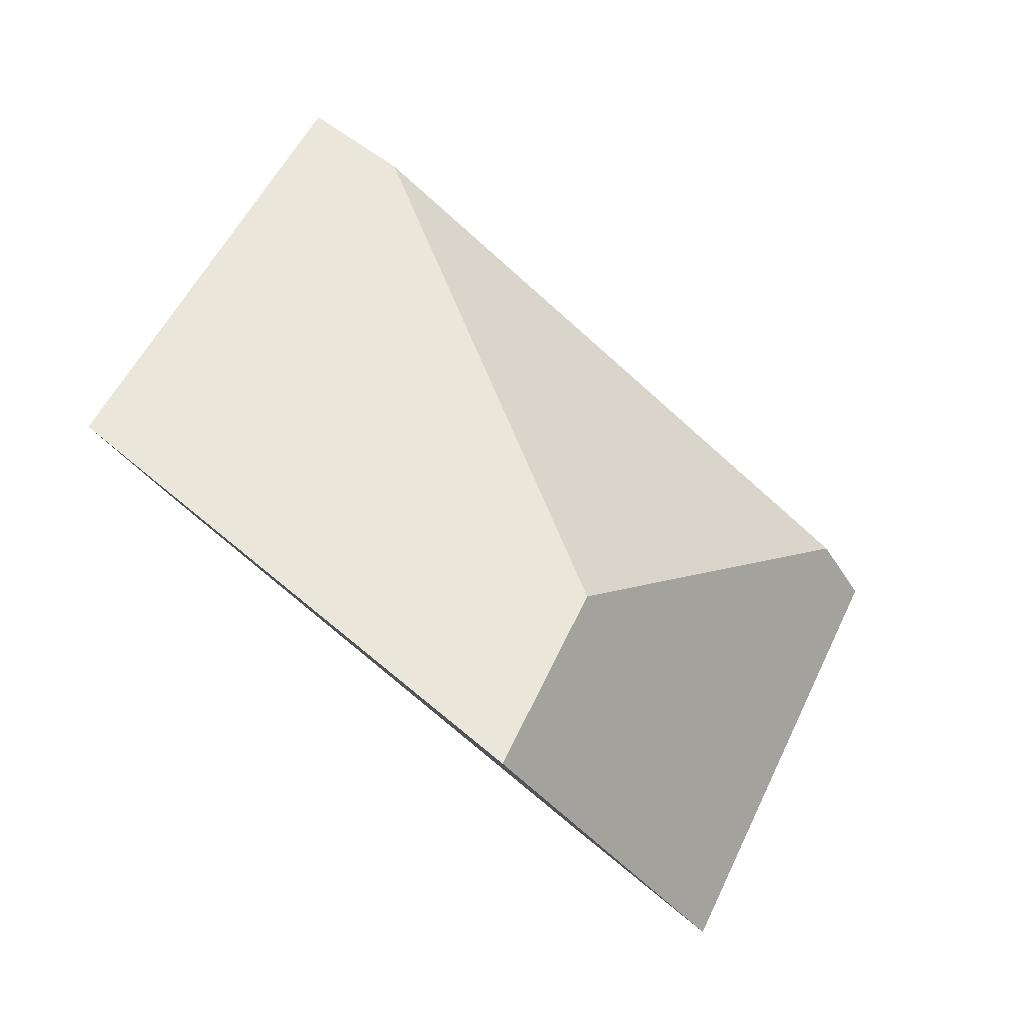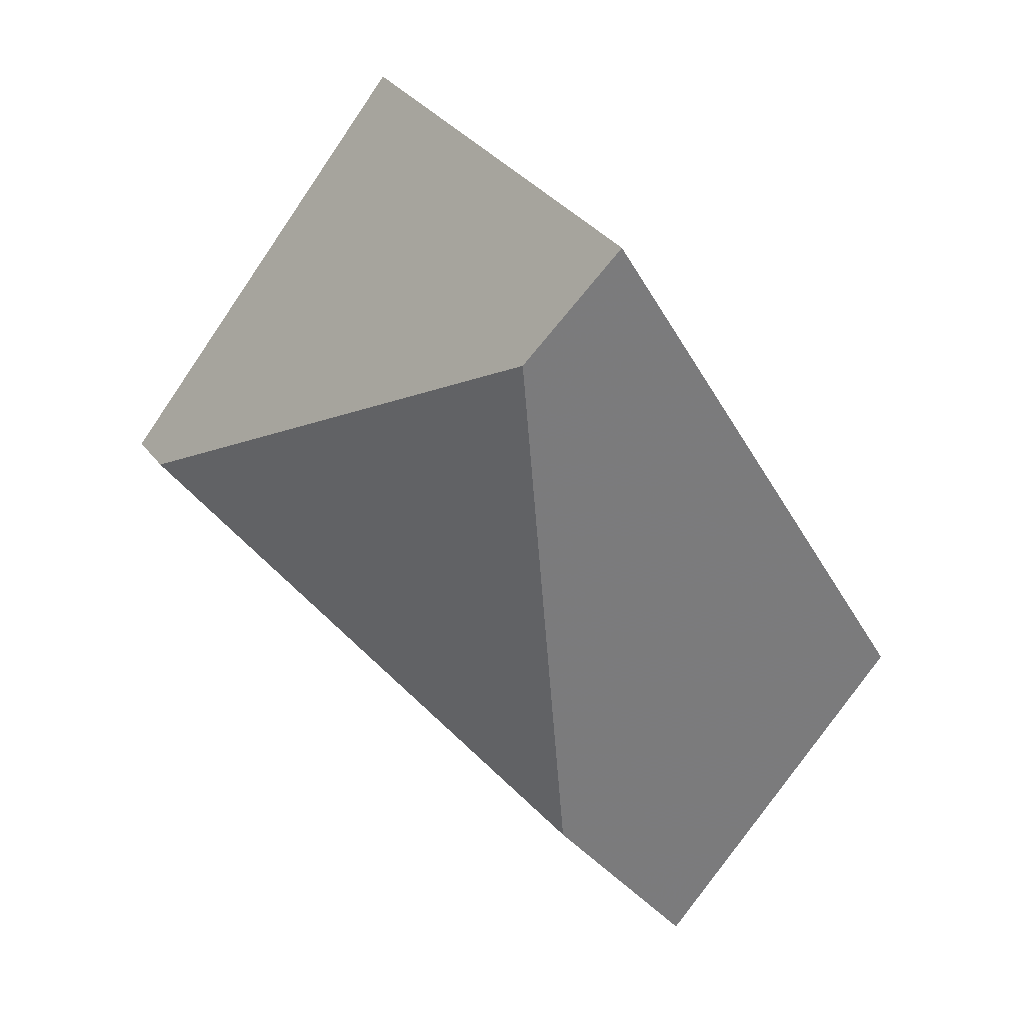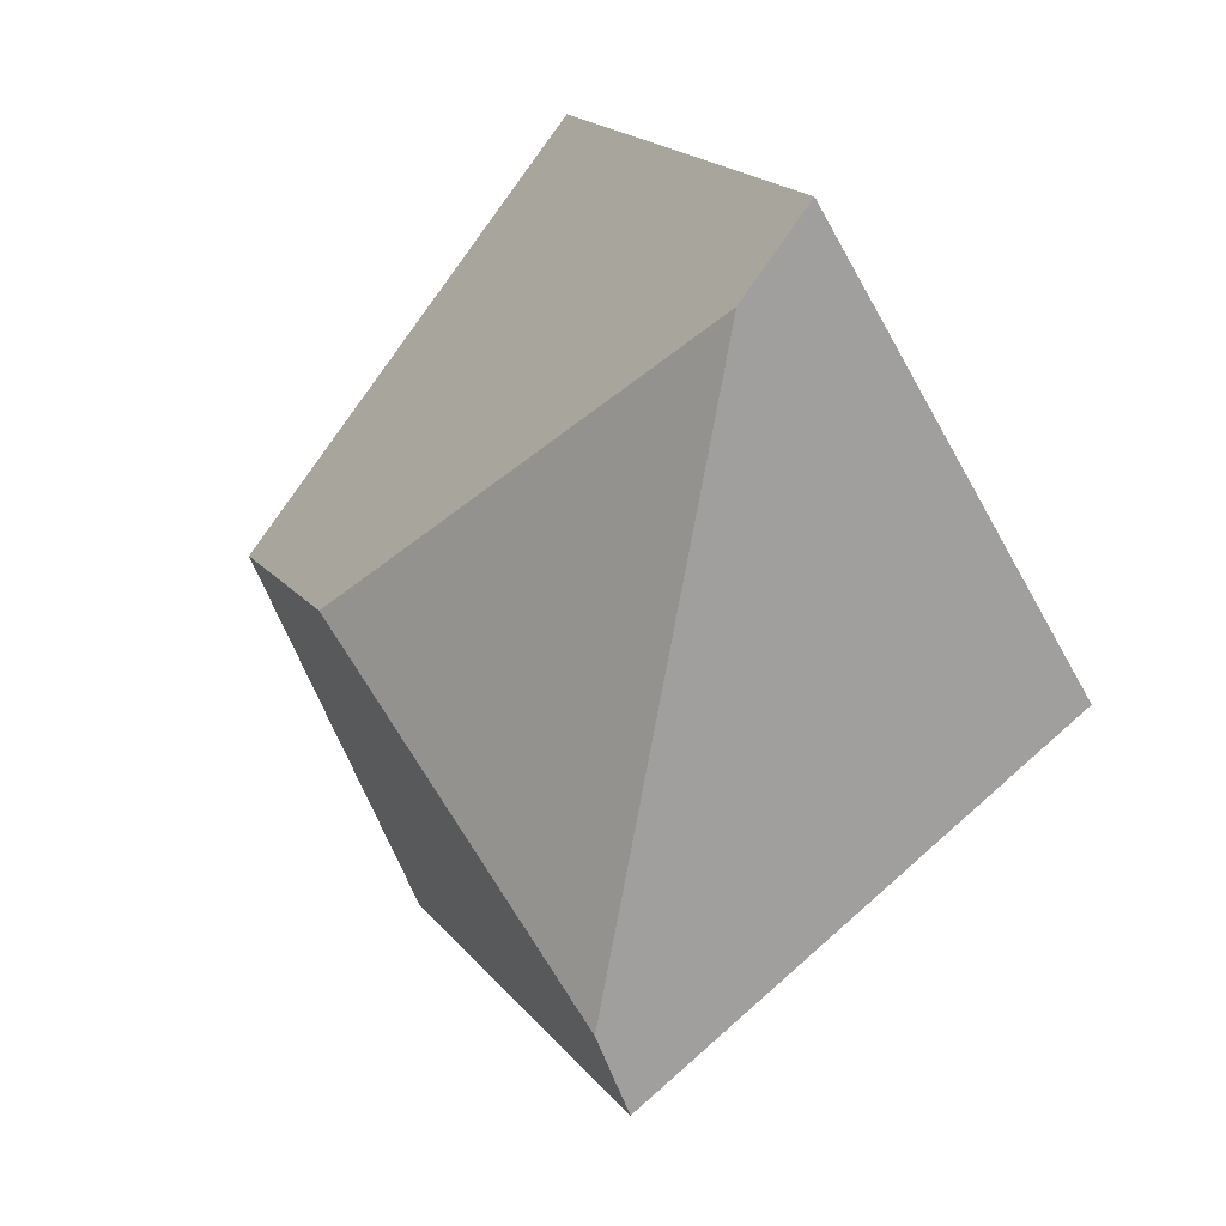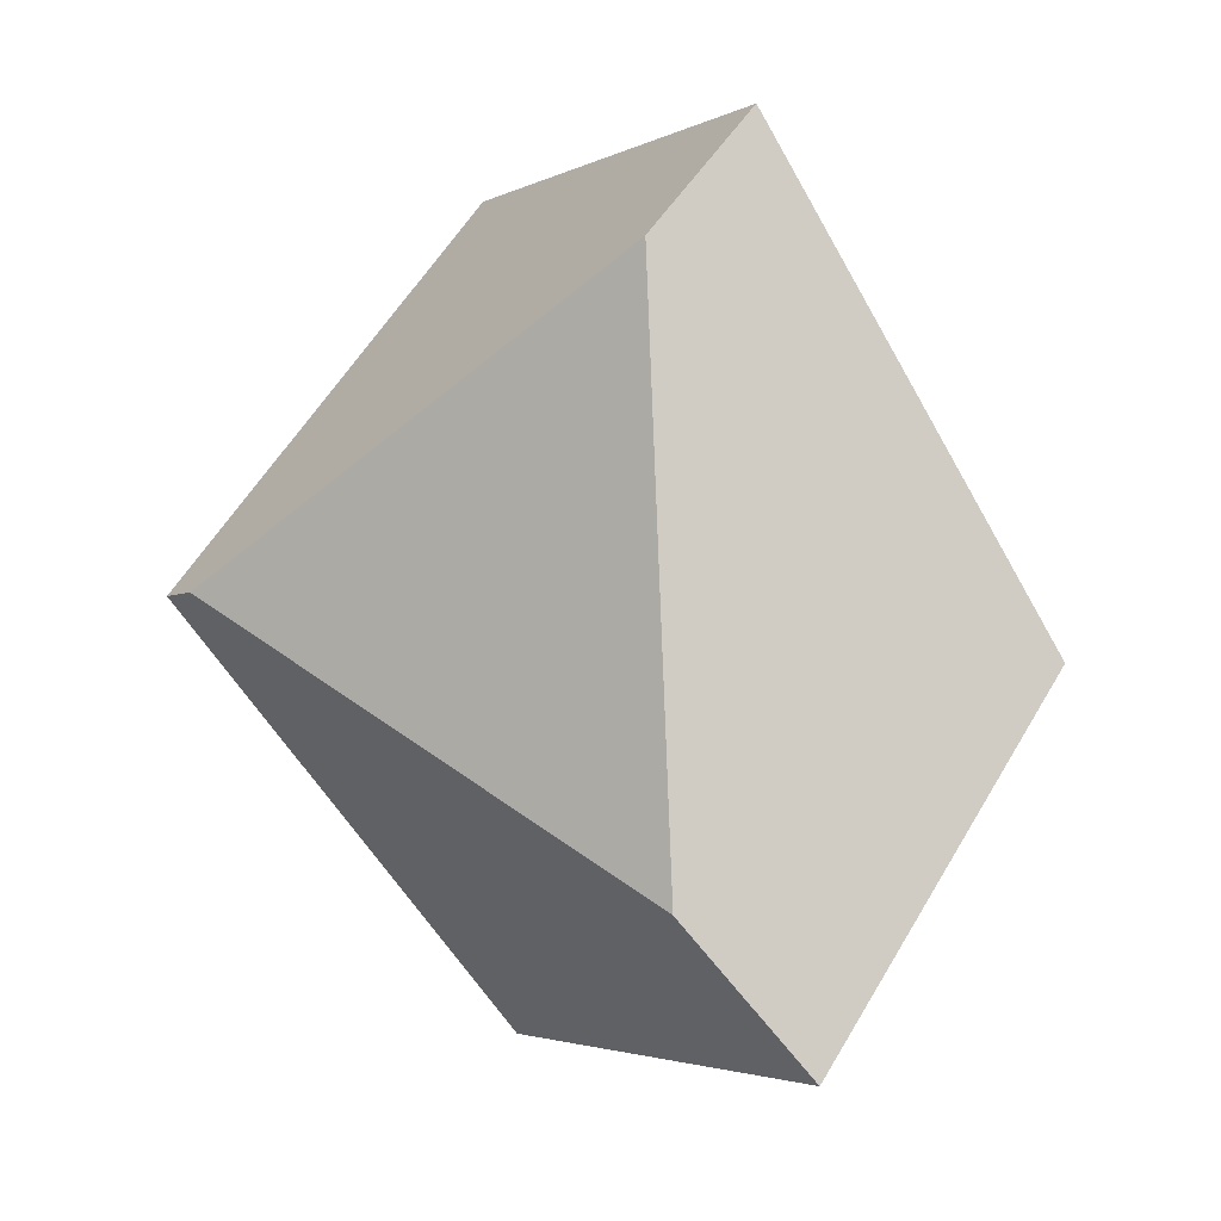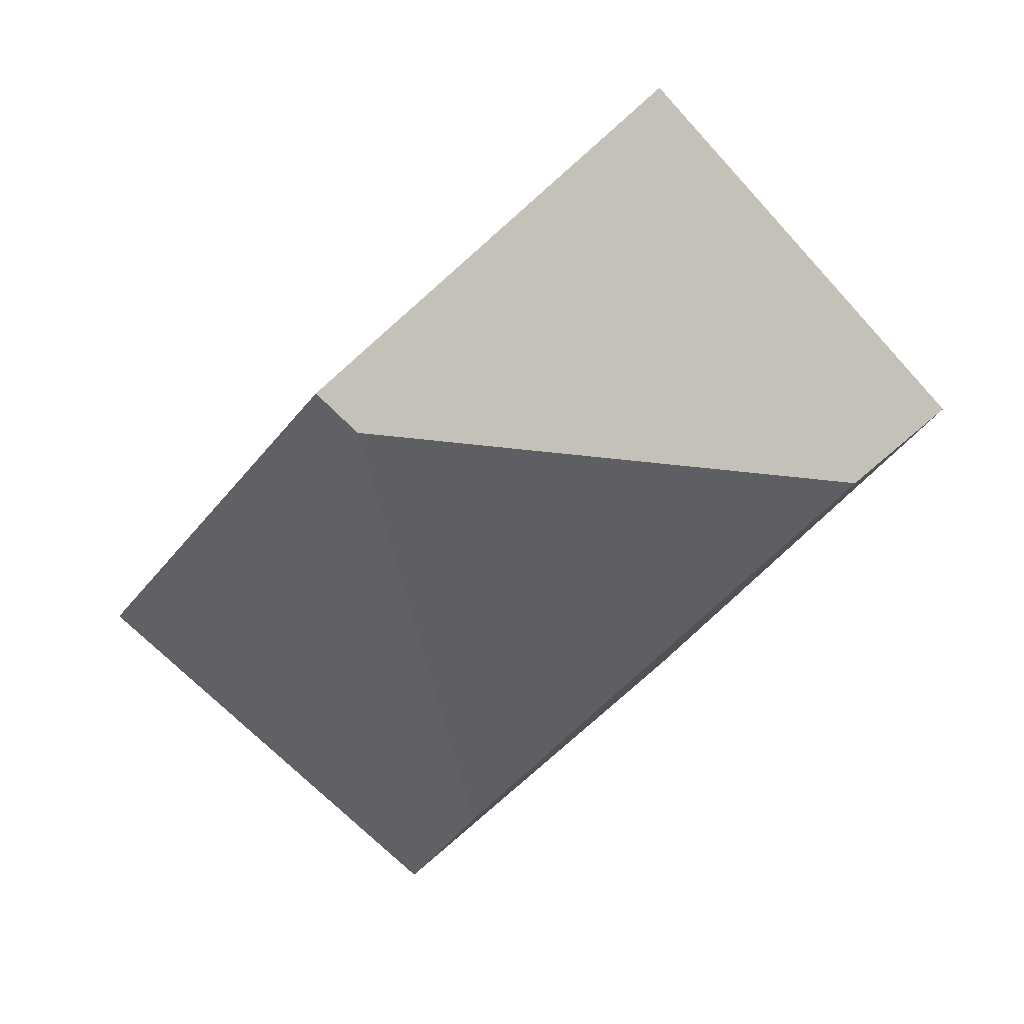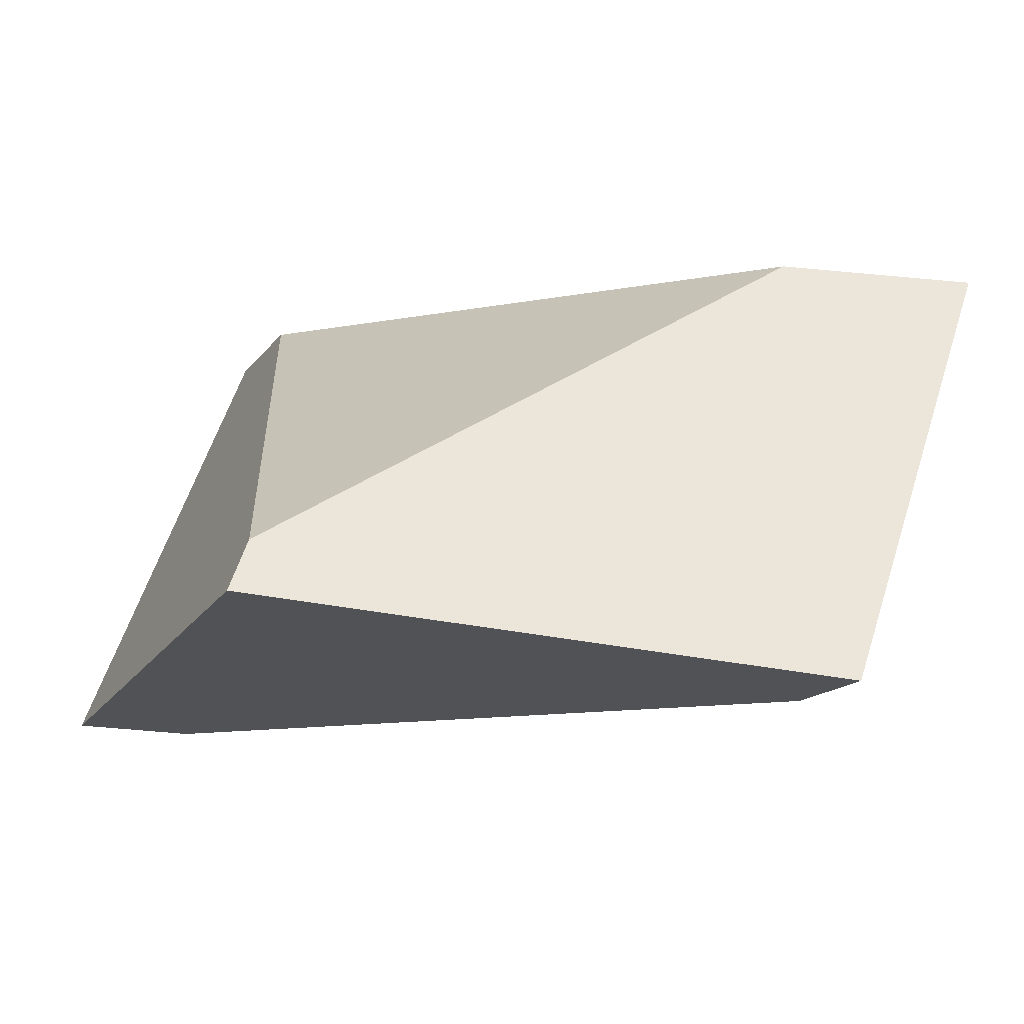
<metadata>
{"format":"obj","ext":"obj","renderer":"f3d","projection":"perspective","resolution":1024,"background":"white","views":[{"elev":7.3,"azim":27.1,"up":"+Y"},{"elev":-17.0,"azim":-49.3,"up":"+Y"},{"elev":65.8,"azim":137.7,"up":"+Y"},{"elev":-53.9,"azim":-52.3,"up":"+Y"},{"elev":-0.3,"azim":-125.7,"up":"+Y"},{"elev":-75.4,"azim":-34.0,"up":"+Z"}]}
</metadata>
<code>
v 0.7714 0.1322 0.6896
v 0.7549 0.1339 0.7862
v 0.7517 0.1059 0.8168
v 0.7663 0.05618 0.7511
v 0.7745 0.1204 0.6767
v 0.7331 0.07358 0.7455
v 0.6721 0.1586 0.6766
v 0.6733 0.1658 0.6682
v 0.688 0.2206 0.7464
v 0.6694 0.2317 0.7484
v 0.6606 0.1501 0.7958
v 0.6592 0.1668 0.8214
f 1 2 3
f 1 3 4
f 1 4 5
f 5 4 6
f 5 6 7
f 5 7 8
f 9 1 5
f 9 5 8
f 9 8 10
f 7 11 12
f 7 12 10
f 7 10 8
f 12 3 2
f 12 2 9
f 12 9 10
f 11 6 4
f 11 4 3
f 11 3 12
f 9 2 1
f 7 6 11

</code>
